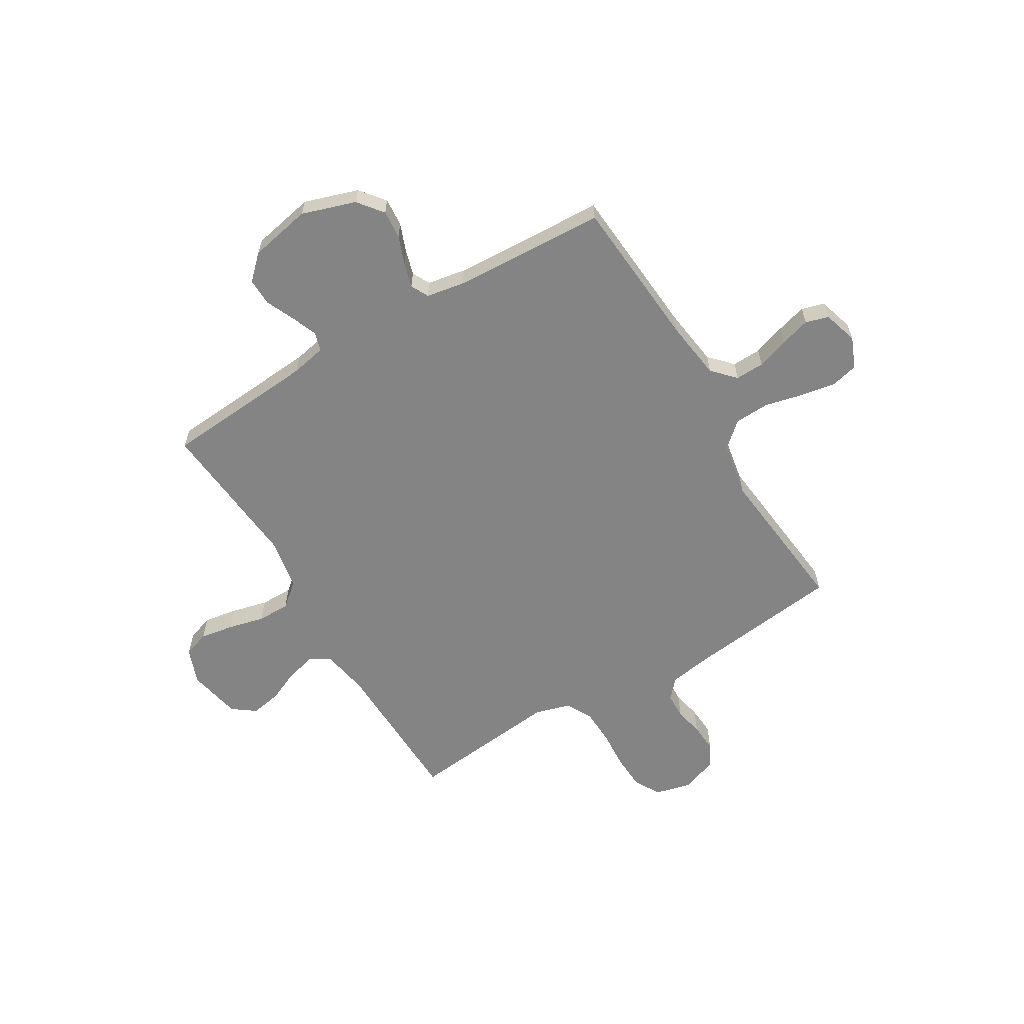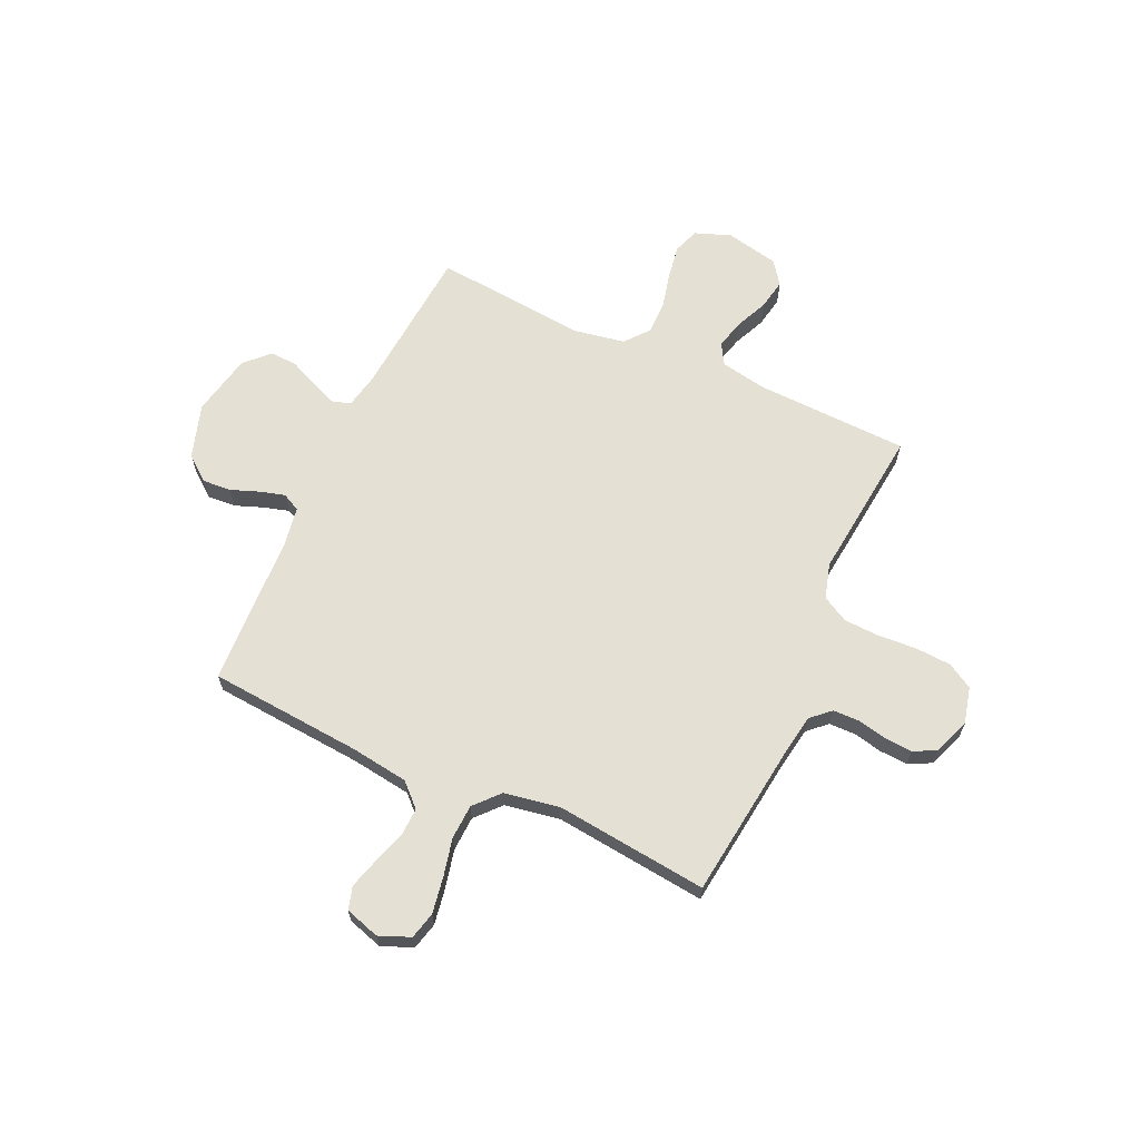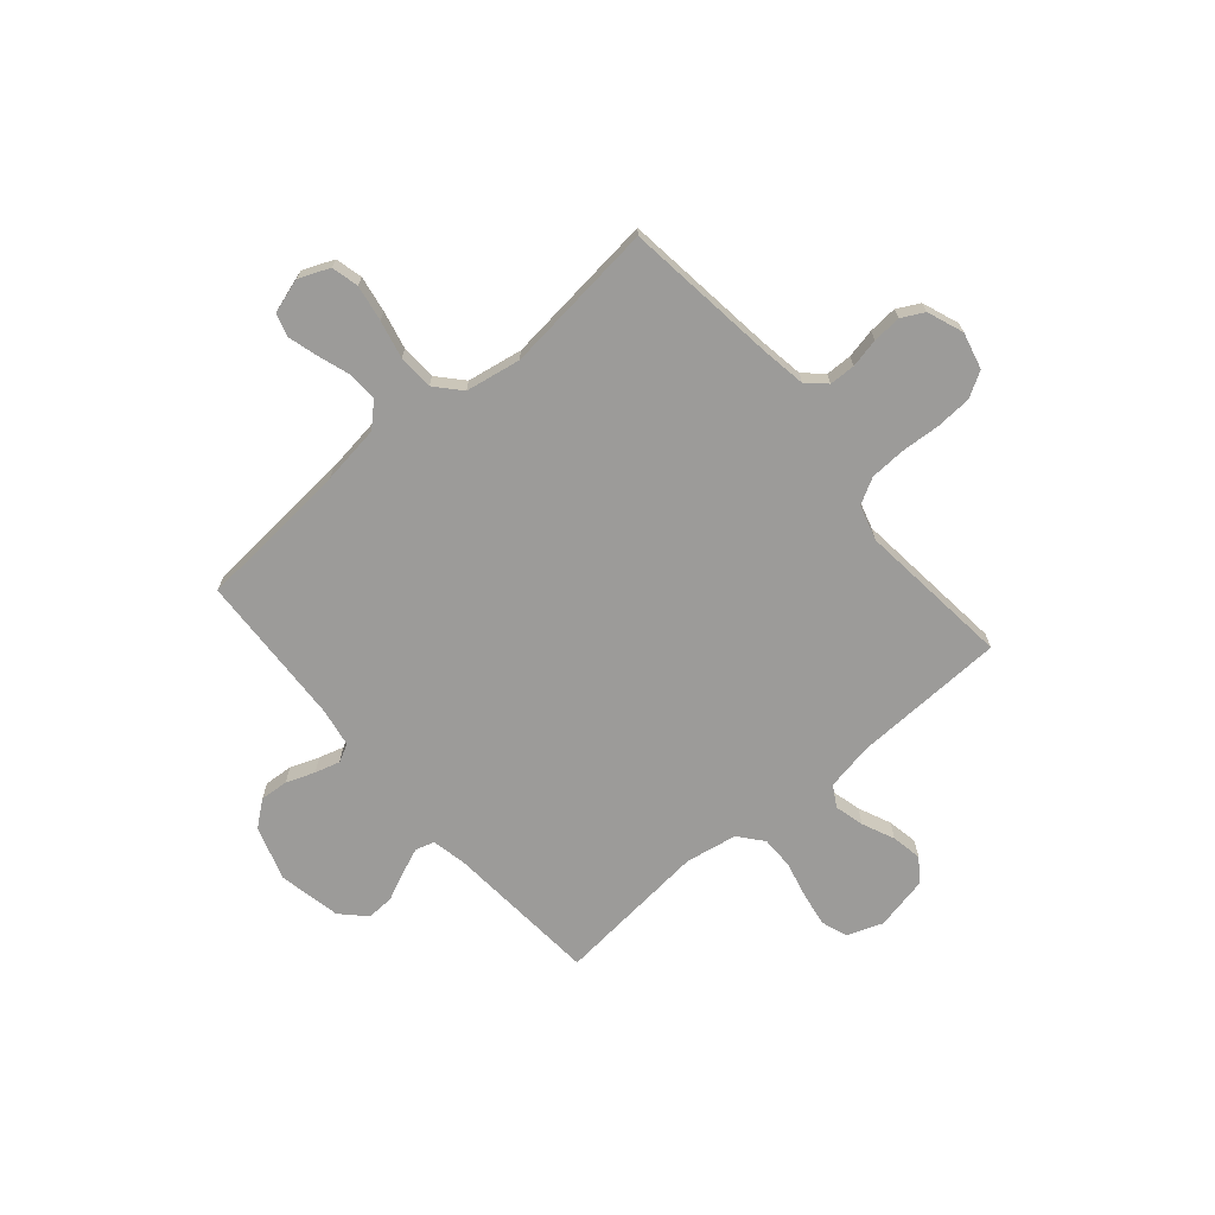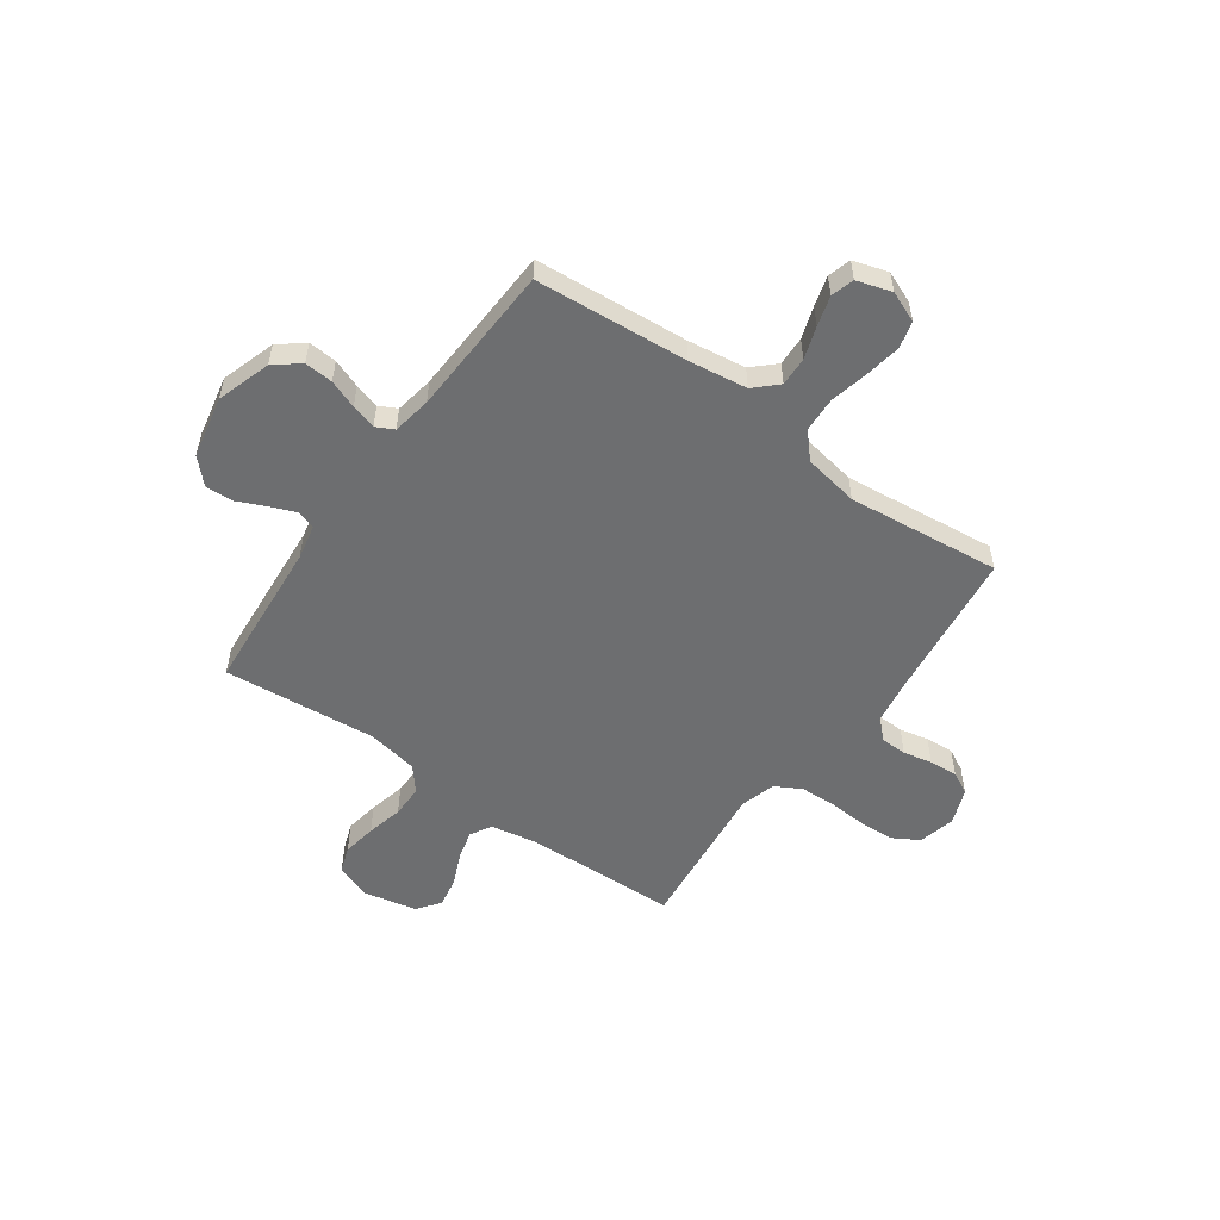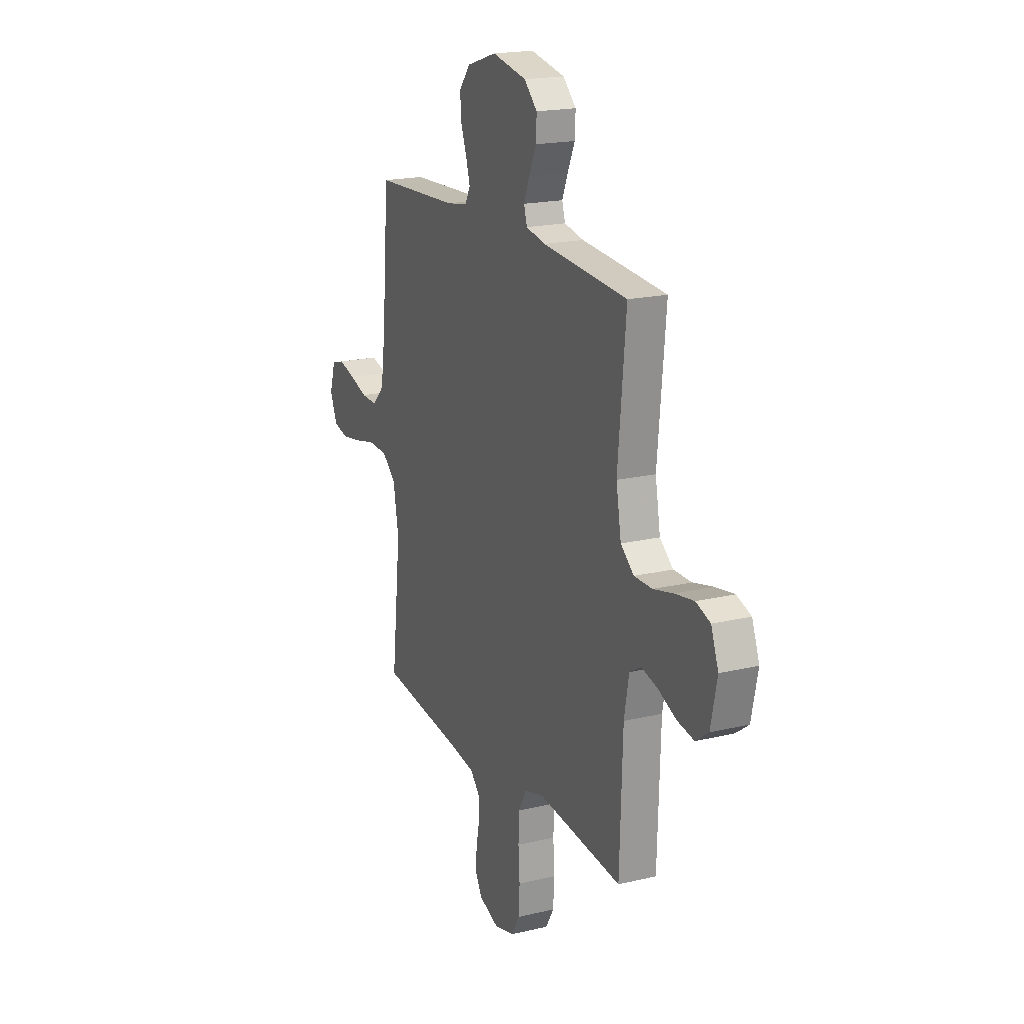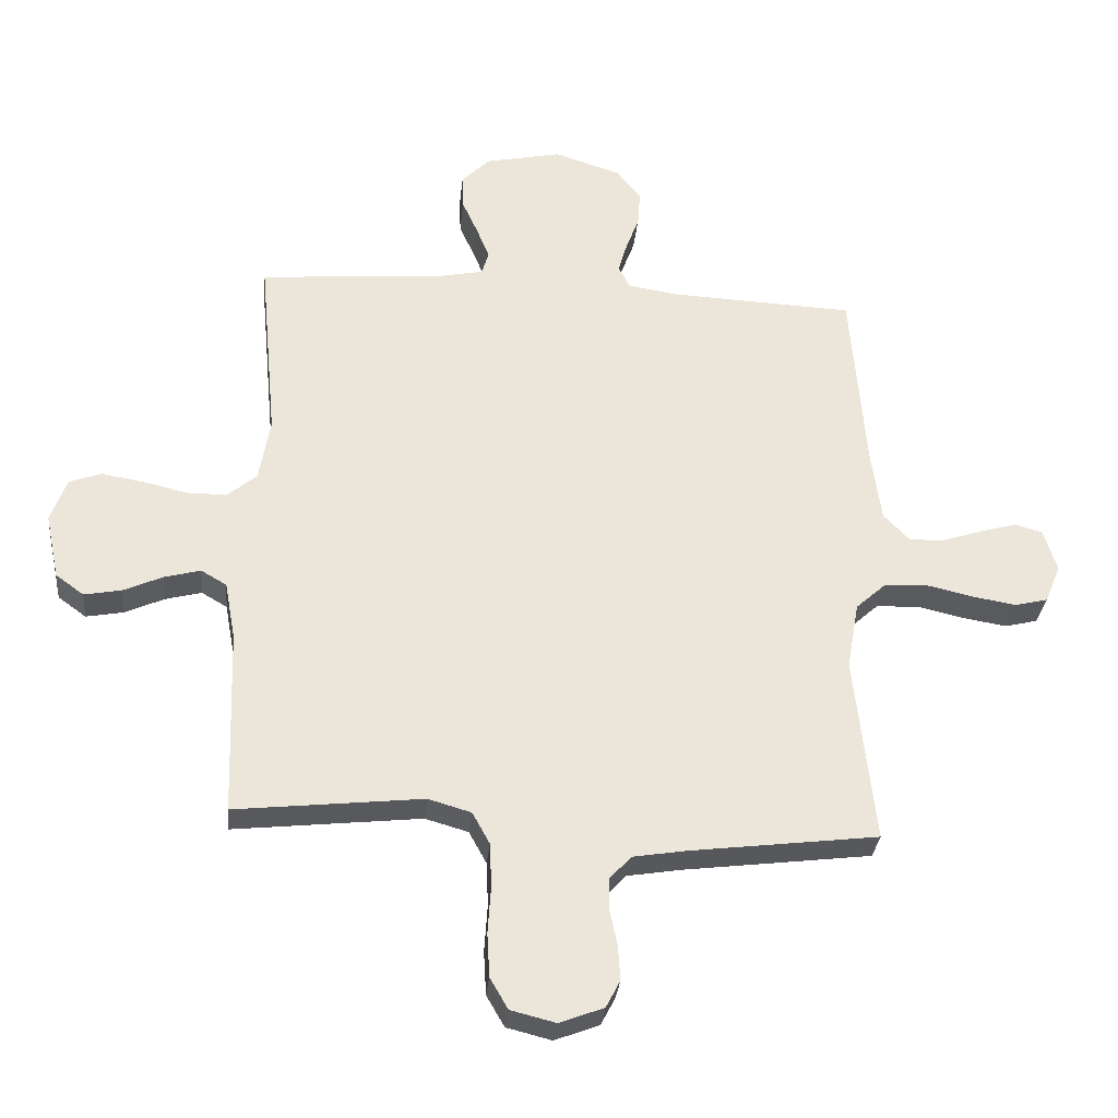
<metadata>
{"format":"obj","ext":"obj","renderer":"f3d","projection":"perspective","resolution":1024,"background":"white","views":[{"elev":-61.5,"azim":30.7,"up":"+Y"},{"elev":65.2,"azim":114.6,"up":"+Y"},{"elev":-69.8,"azim":130.5,"up":"+Y"},{"elev":-54.2,"azim":54.5,"up":"+Y"},{"elev":19.0,"azim":-114.4,"up":"+Z"},{"elev":-31.0,"azim":-5.5,"up":"+Z"}]}
</metadata>
<code>
v 0.5 0.07 0.5
v 0.524 0.07 0.2
v 0.54 0.07 0.085
v 0.582 0.07 0.041
v 0.639 0.07 0.043
v 0.702 0.07 0.064
v 0.761 0.07 0.081
v 0.806 0.07 0.068
v 0.827 0.07 0
v 0.802 0.07 -0.061
v 0.749 0.07 -0.074
v 0.678 0.07 -0.062
v 0.604 0.07 -0.045
v 0.535 0.07 -0.048
v 0.486 0.07 -0.092
v 0.467 0.07 -0.2
v 0.5 0.07 -0.5
v 0.2 0.07 -0.537
v 0.113 0.07 -0.551
v 0.079 0.07 -0.588
v 0.078 0.07 -0.639
v 0.09 0.07 -0.696
v 0.094 0.07 -0.752
v 0.071 0.07 -0.796
v 0 0.07 -0.823
v -0.072 0.07 -0.805
v -0.101 0.07 -0.755
v -0.105 0.07 -0.685
v -0.1 0.07 -0.609
v -0.103 0.07 -0.539
v -0.131 0.07 -0.488
v -0.2 0.07 -0.468
v -0.5 0.07 -0.5
v -0.51 0.07 -0.2
v -0.527 0.07 -0.108
v -0.568 0.07 -0.084
v -0.626 0.07 -0.099
v -0.689 0.07 -0.127
v -0.749 0.07 -0.138
v -0.794 0.07 -0.105
v -0.816 0.07 0
v -0.79 0.07 0.07
v -0.739 0.07 0.088
v -0.672 0.07 0.077
v -0.601 0.07 0.06
v -0.537 0.07 0.06
v -0.49 0.07 0.099
v -0.472 0.07 0.2
v -0.5 0.07 0.5
v -0.2 0.07 0.524
v -0.131 0.07 0.538
v -0.12 0.07 0.575
v -0.14 0.07 0.625
v -0.166 0.07 0.682
v -0.168 0.07 0.736
v -0.122 0.07 0.781
v 0 0.07 0.806
v 0.106 0.07 0.772
v 0.145 0.07 0.723
v 0.141 0.07 0.667
v 0.12 0.07 0.611
v 0.106 0.07 0.562
v 0.124 0.07 0.527
v 0.2 0.07 0.514
v 0.5 0 0.5
v 0.524 0 0.2
v 0.54 0 0.085
v 0.582 0 0.041
v 0.639 0 0.043
v 0.702 0 0.064
v 0.761 0 0.081
v 0.806 0 0.068
v 0.827 0 0
v 0.802 0 -0.061
v 0.749 0 -0.074
v 0.678 0 -0.062
v 0.604 0 -0.045
v 0.535 0 -0.048
v 0.486 0 -0.092
v 0.467 0 -0.2
v 0.5 0 -0.5
v 0.2 0 -0.537
v 0.113 0 -0.551
v 0.079 0 -0.588
v 0.078 0 -0.639
v 0.09 0 -0.696
v 0.094 0 -0.752
v 0.071 0 -0.796
v 0 0 -0.823
v -0.072 0 -0.805
v -0.101 0 -0.755
v -0.105 0 -0.685
v -0.1 0 -0.609
v -0.103 0 -0.539
v -0.131 0 -0.488
v -0.2 0 -0.468
v -0.5 0 -0.5
v -0.51 0 -0.2
v -0.527 0 -0.108
v -0.568 0 -0.084
v -0.626 0 -0.099
v -0.689 0 -0.127
v -0.749 0 -0.138
v -0.794 0 -0.105
v -0.816 0 0
v -0.79 0 0.07
v -0.739 0 0.088
v -0.672 0 0.077
v -0.601 0 0.06
v -0.537 0 0.06
v -0.49 0 0.099
v -0.472 0 0.2
v -0.5 0 0.5
v -0.2 0 0.524
v -0.131 0 0.538
v -0.12 0 0.575
v -0.14 0 0.625
v -0.166 0 0.682
v -0.168 0 0.736
v -0.122 0 0.781
v 0 0 0.806
v 0.106 0 0.772
v 0.145 0 0.723
v 0.141 0 0.667
v 0.12 0 0.611
v 0.106 0 0.562
v 0.124 0 0.527
v 0.2 0 0.514
f 59 60 61
f 58 59 61
f 57 58 61
f 56 57 61
f 55 56 61
f 54 55 61
f 53 54 61
f 52 53 61 62
f 51 52 62 63
f 48 49 50
f 51 63 64
f 50 51 64
f 48 50 64
f 47 48 64
f 43 44 45
f 42 43 45
f 41 42 45
f 40 41 45
f 39 40 45
f 38 39 45
f 37 38 45
f 36 37 45 46
f 64 1 2
f 47 64 2
f 46 47 2
f 36 46 2
f 35 36 2
f 27 28 29
f 26 27 29
f 25 26 29
f 24 25 29
f 23 24 29
f 22 23 29
f 21 22 29
f 20 21 29 30
f 19 20 30 31
f 16 17 18
f 19 31 32
f 18 19 32
f 16 18 32
f 15 16 32
f 11 12 13
f 10 11 13
f 9 10 13
f 8 9 13
f 7 8 13
f 6 7 13
f 5 6 13
f 4 5 13 14
f 32 33 34
f 15 32 34
f 14 15 34
f 4 14 34
f 3 4 34
f 2 3 34 35
f 125 124 123
f 125 123 122
f 125 122 121
f 125 121 120
f 125 120 119
f 125 119 118
f 125 118 117
f 126 125 117 116
f 127 126 116 115
f 114 113 112
f 128 127 115
f 128 115 114
f 128 114 112
f 128 112 111
f 109 108 107
f 109 107 106
f 109 106 105
f 109 105 104
f 109 104 103
f 109 103 102
f 109 102 101
f 110 109 101 100
f 66 65 128
f 66 128 111
f 66 111 110
f 66 110 100
f 66 100 99
f 93 92 91
f 93 91 90
f 93 90 89
f 93 89 88
f 93 88 87
f 93 87 86
f 93 86 85
f 94 93 85 84
f 95 94 84 83
f 82 81 80
f 96 95 83
f 96 83 82
f 96 82 80
f 96 80 79
f 77 76 75
f 77 75 74
f 77 74 73
f 77 73 72
f 77 72 71
f 77 71 70
f 77 70 69
f 78 77 69 68
f 98 97 96
f 98 96 79
f 98 79 78
f 98 78 68
f 98 68 67
f 99 98 67 66
f 1 65 66 2
f 2 66 67 3
f 3 67 68 4
f 4 68 69 5
f 5 69 70 6
f 6 70 71 7
f 7 71 72 8
f 8 72 73 9
f 9 73 74 10
f 10 74 75 11
f 11 75 76 12
f 12 76 77 13
f 13 77 78 14
f 14 78 79 15
f 15 79 80 16
f 16 80 81 17
f 17 81 82 18
f 18 82 83 19
f 19 83 84 20
f 20 84 85 21
f 21 85 86 22
f 22 86 87 23
f 23 87 88 24
f 24 88 89 25
f 25 89 90 26
f 26 90 91 27
f 27 91 92 28
f 28 92 93 29
f 29 93 94 30
f 30 94 95 31
f 31 95 96 32
f 32 96 97 33
f 33 97 98 34
f 34 98 99 35
f 35 99 100 36
f 36 100 101 37
f 37 101 102 38
f 38 102 103 39
f 39 103 104 40
f 40 104 105 41
f 41 105 106 42
f 42 106 107 43
f 43 107 108 44
f 44 108 109 45
f 45 109 110 46
f 46 110 111 47
f 47 111 112 48
f 48 112 113 49
f 49 113 114 50
f 50 114 115 51
f 51 115 116 52
f 52 116 117 53
f 53 117 118 54
f 54 118 119 55
f 55 119 120 56
f 56 120 121 57
f 57 121 122 58
f 58 122 123 59
f 59 123 124 60
f 60 124 125 61
f 61 125 126 62
f 62 126 127 63
f 63 127 128 64
f 64 128 65 1

</code>
